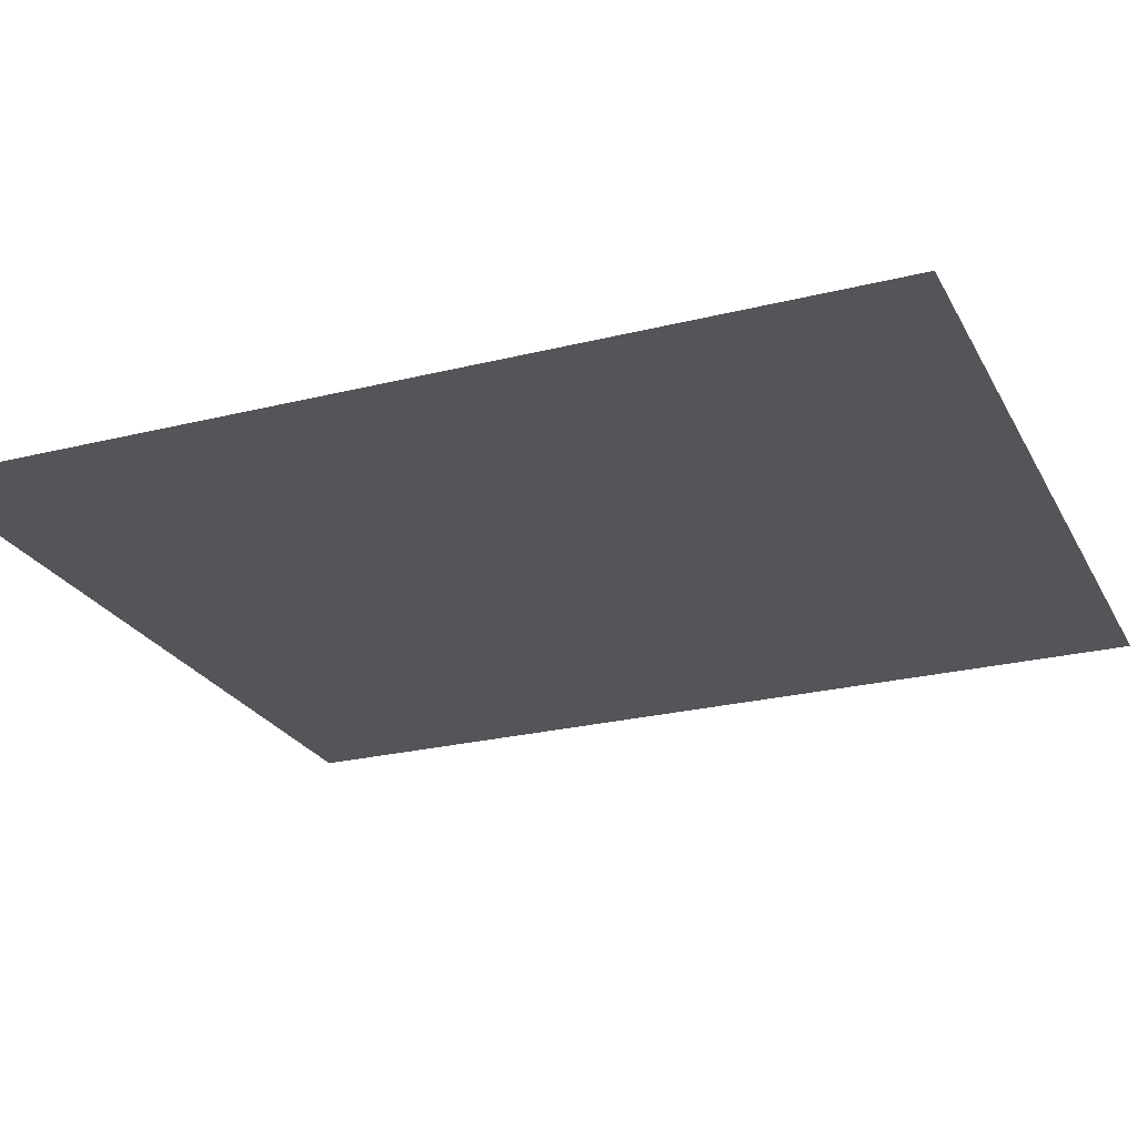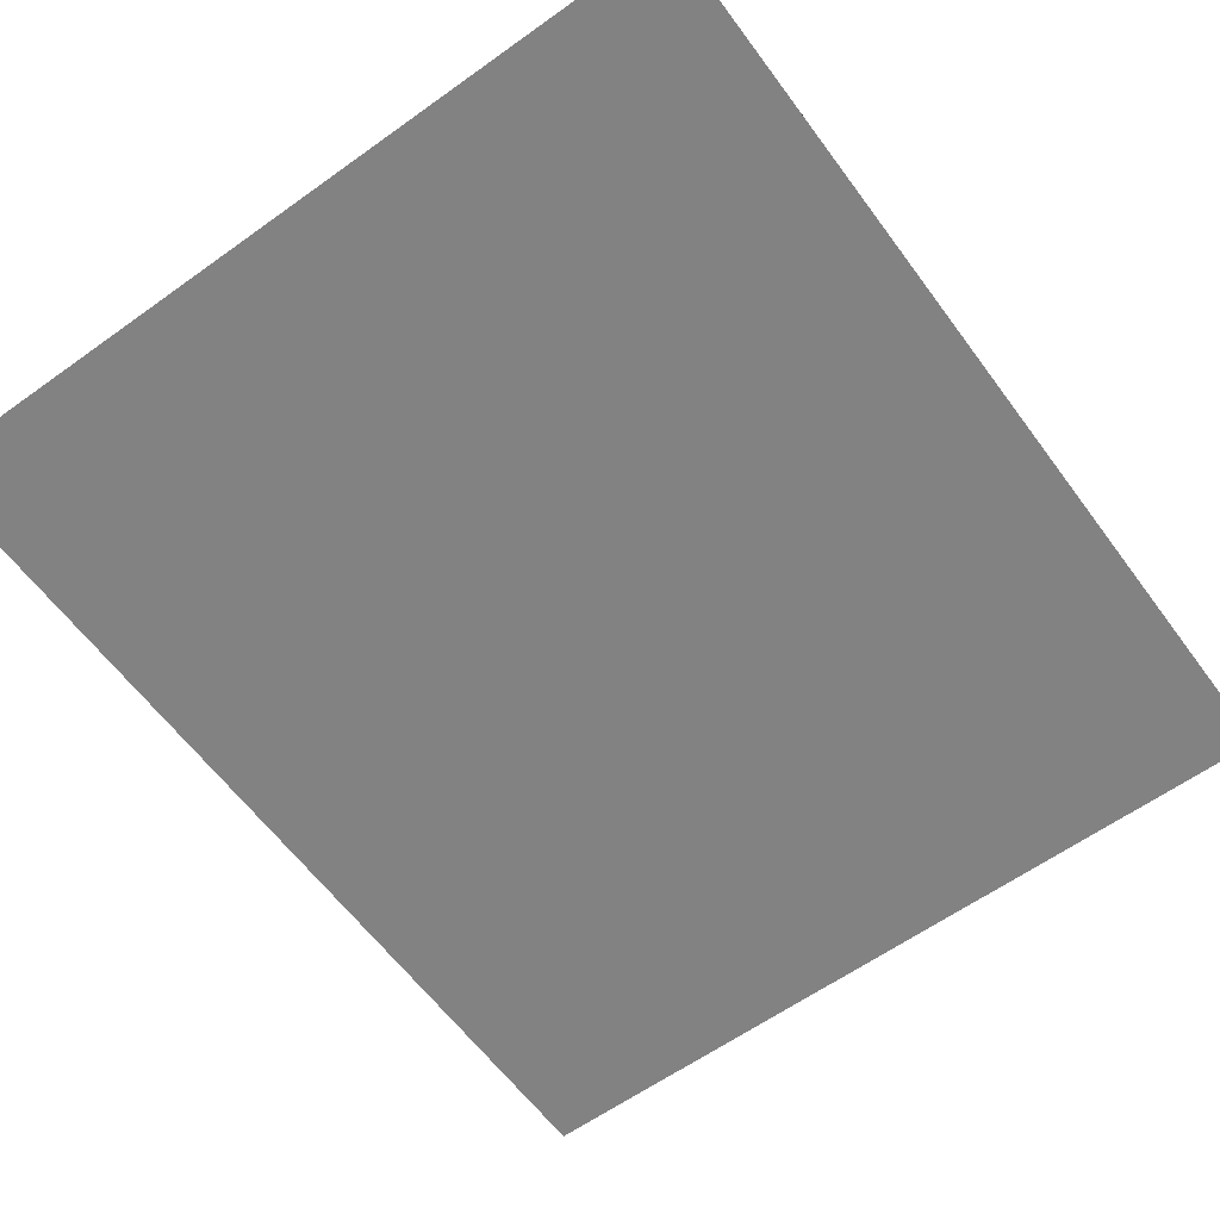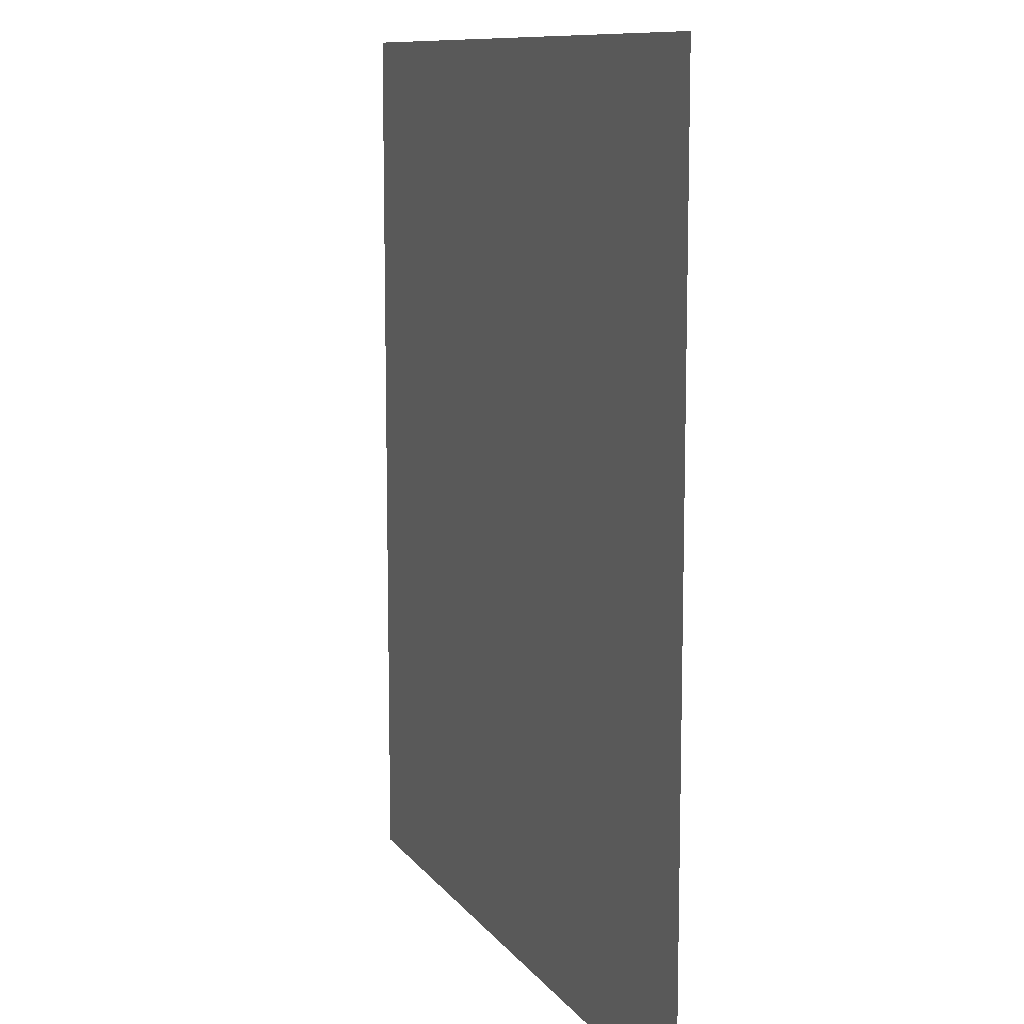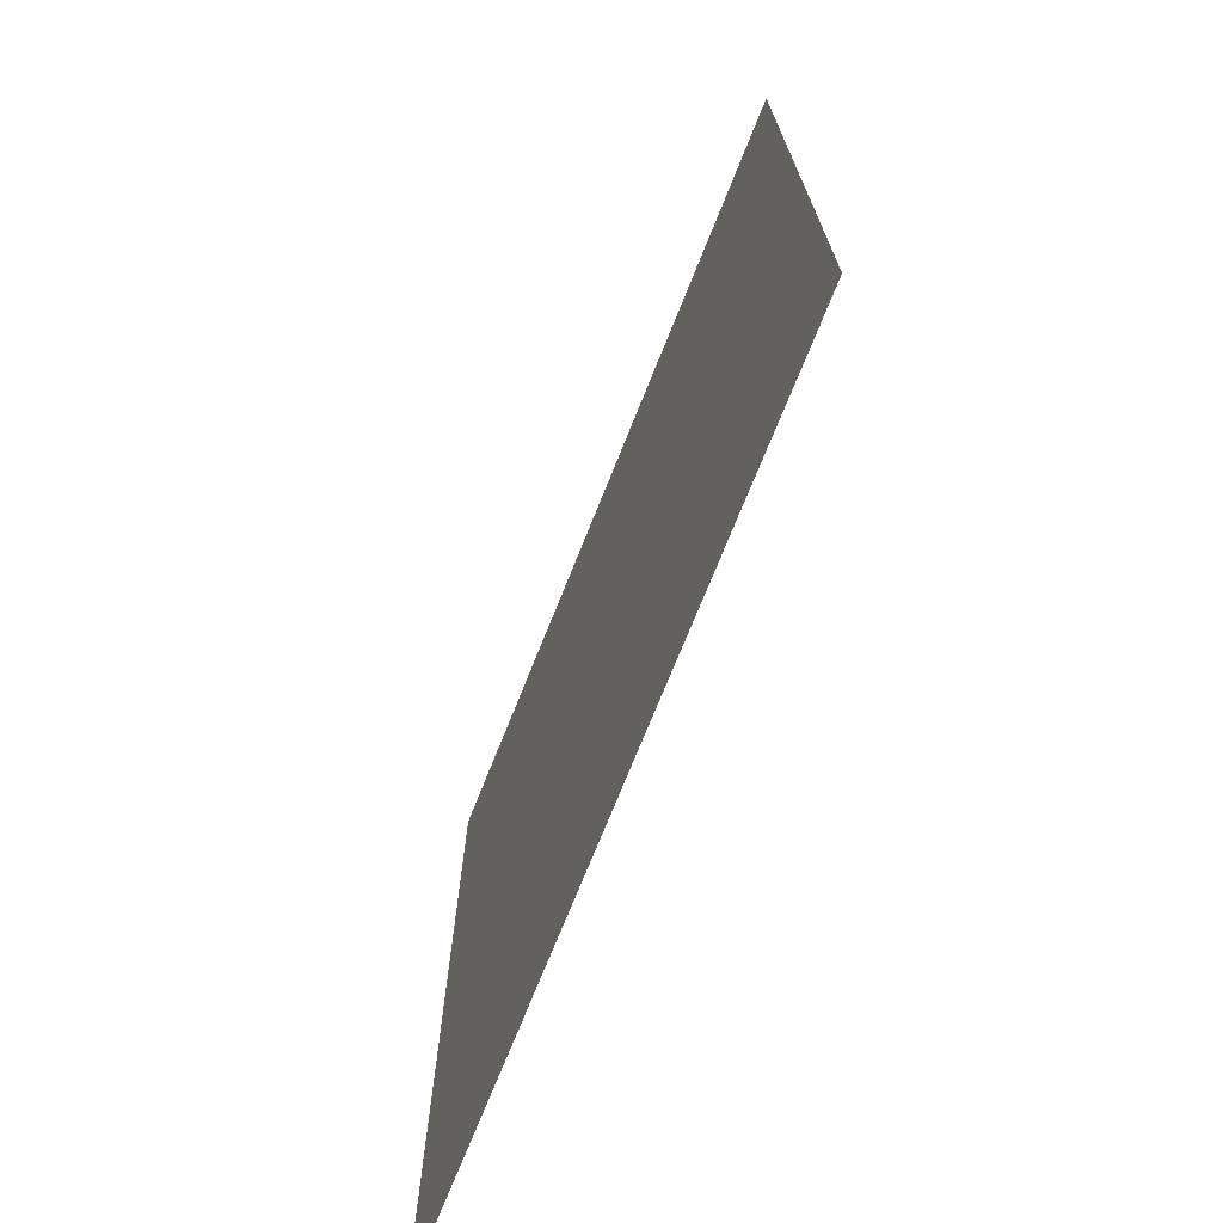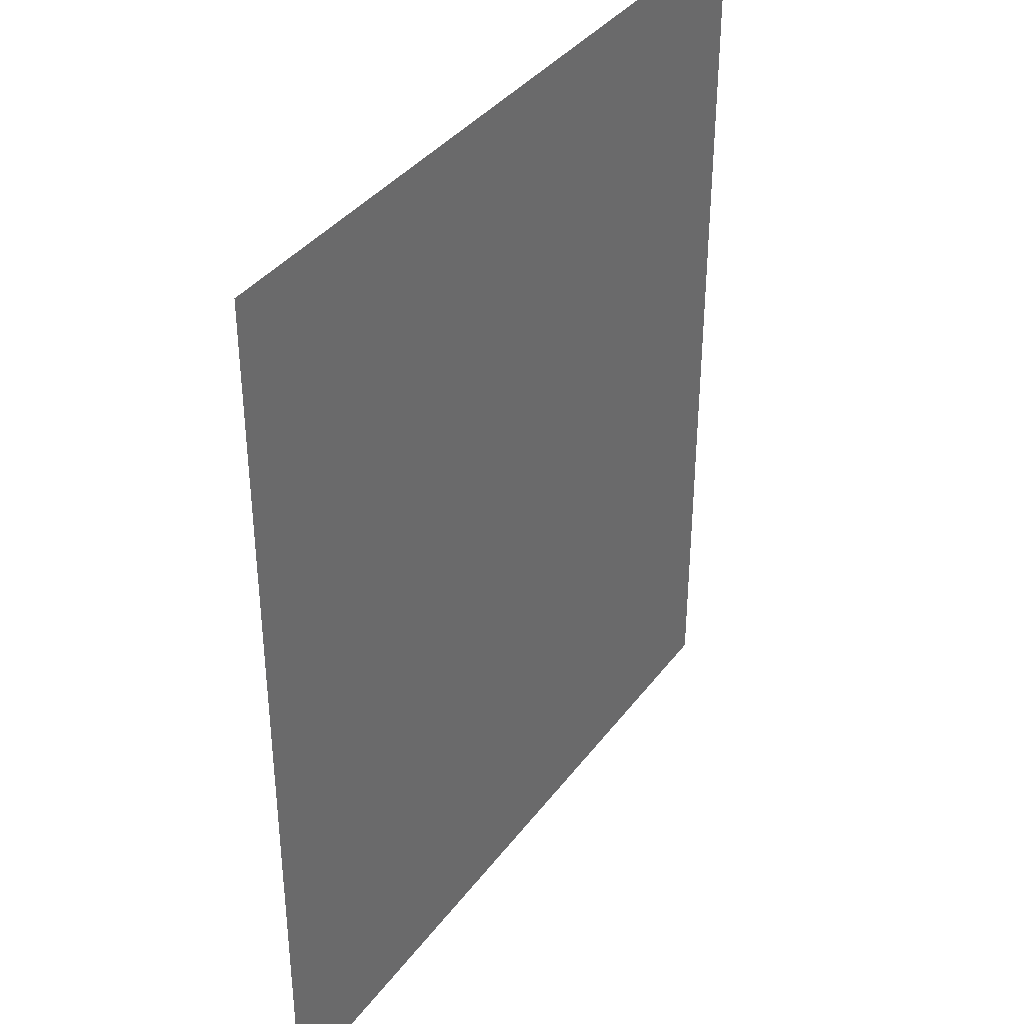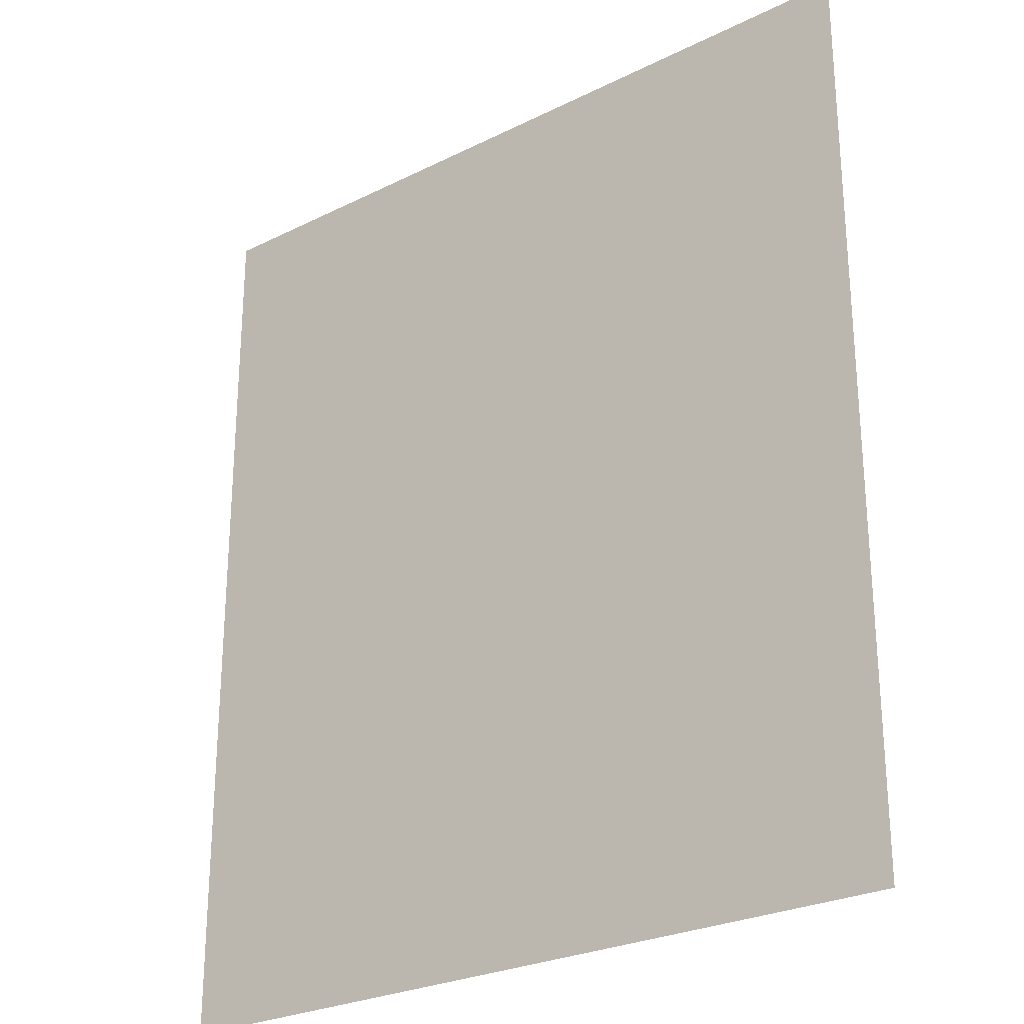
<metadata>
{"format":"obj","ext":"obj","renderer":"f3d","projection":"perspective","resolution":1024,"background":"white","views":[{"elev":-24.6,"azim":-67.7,"up":"+Z"},{"elev":-60.7,"azim":36.2,"up":"+Z"},{"elev":10.5,"azim":68.7,"up":"+Y"},{"elev":-72.9,"azim":-111.8,"up":"+Y"},{"elev":37.5,"azim":122.3,"up":"+Y"},{"elev":-26.3,"azim":-141.9,"up":"+Y"}]}
</metadata>
<code>
v 2.143 5.5 0
v 2.143 3 0
v 4.286 3 0
v 4.286 5.5 0
f 3 4 1 2

</code>
